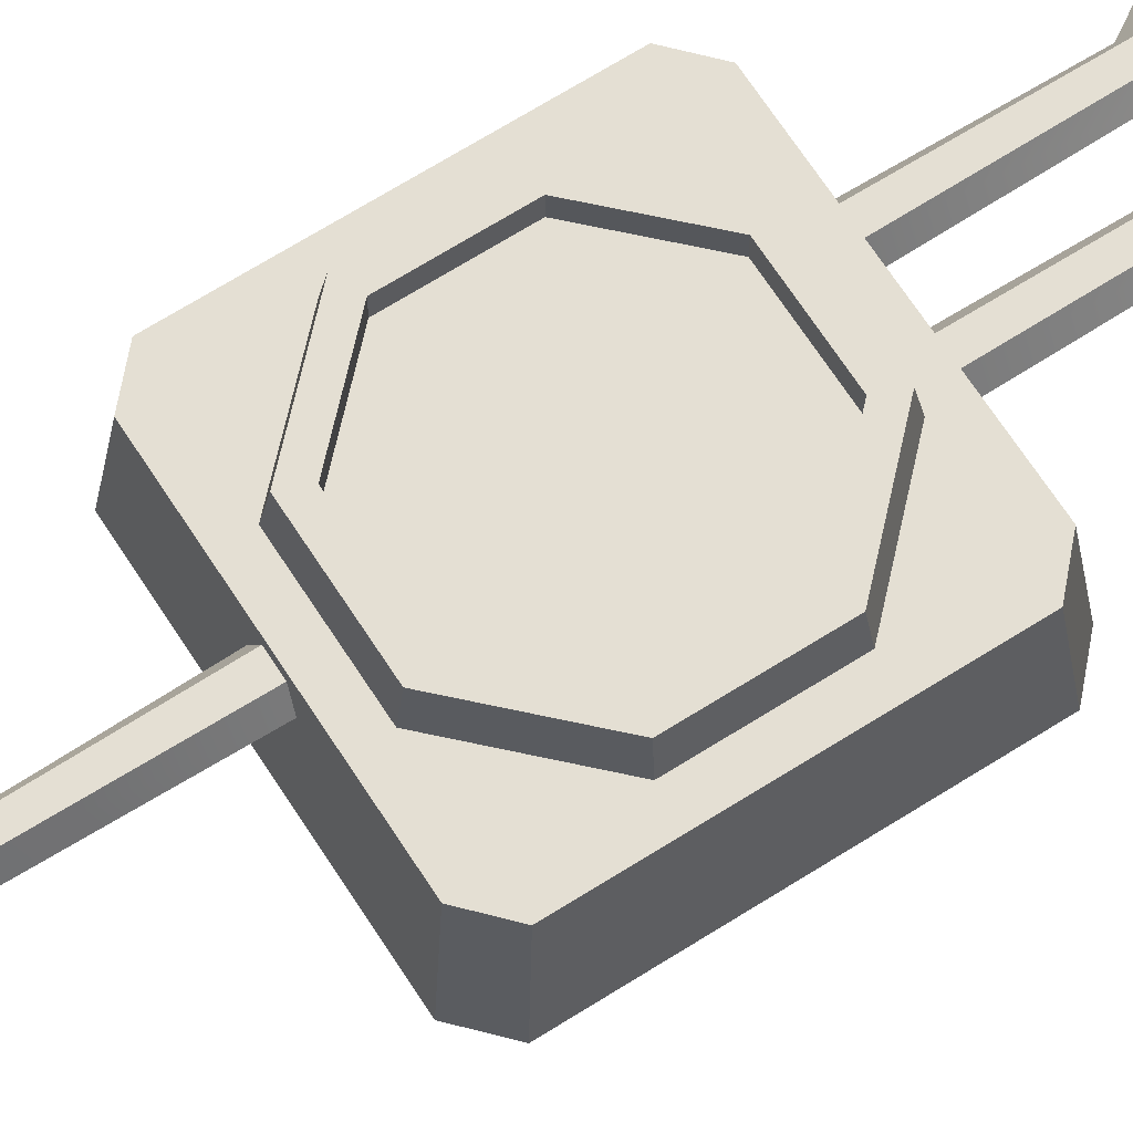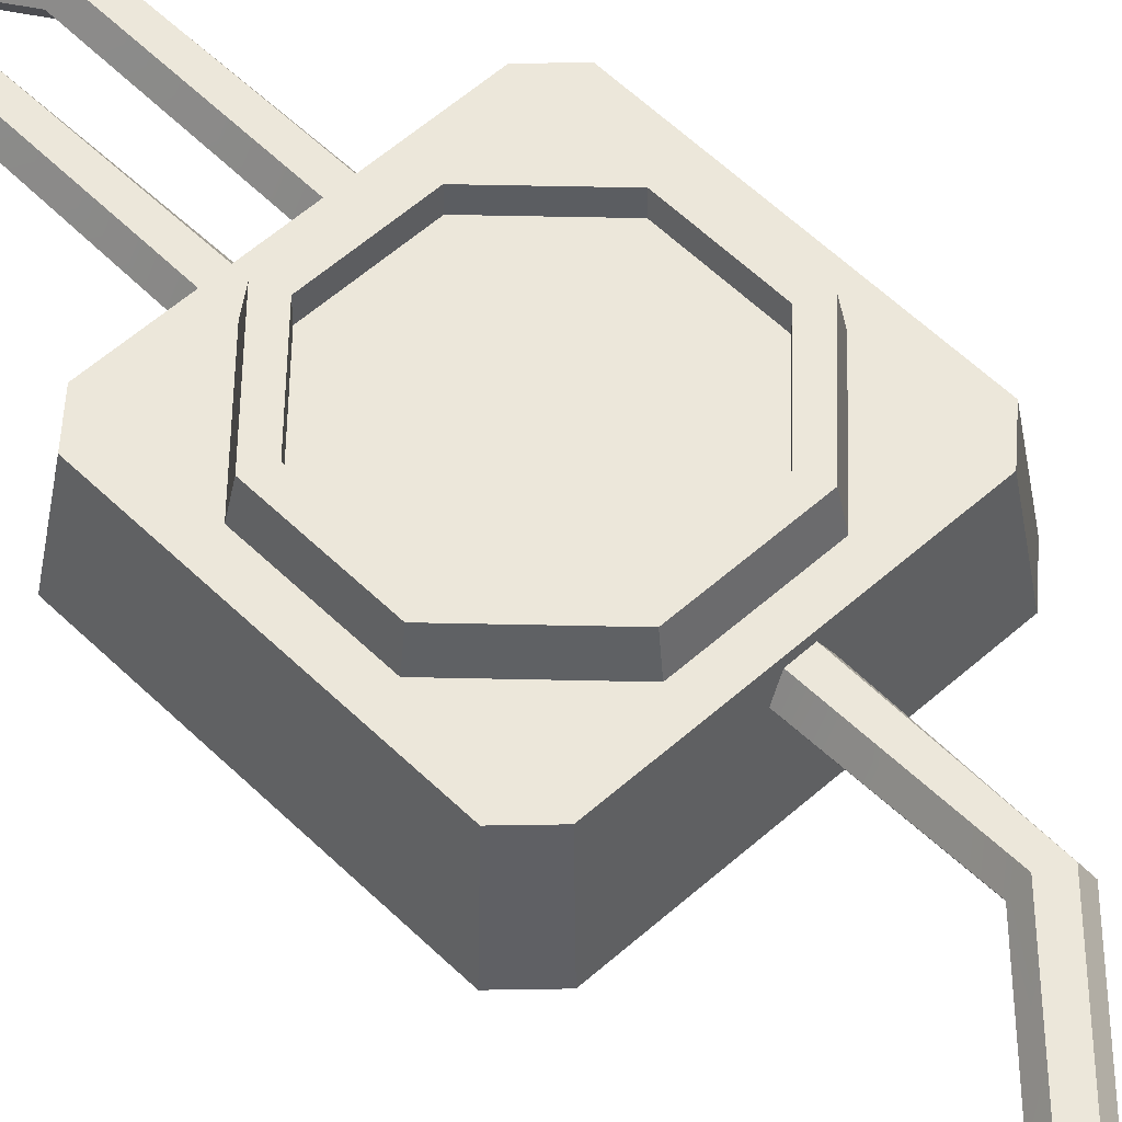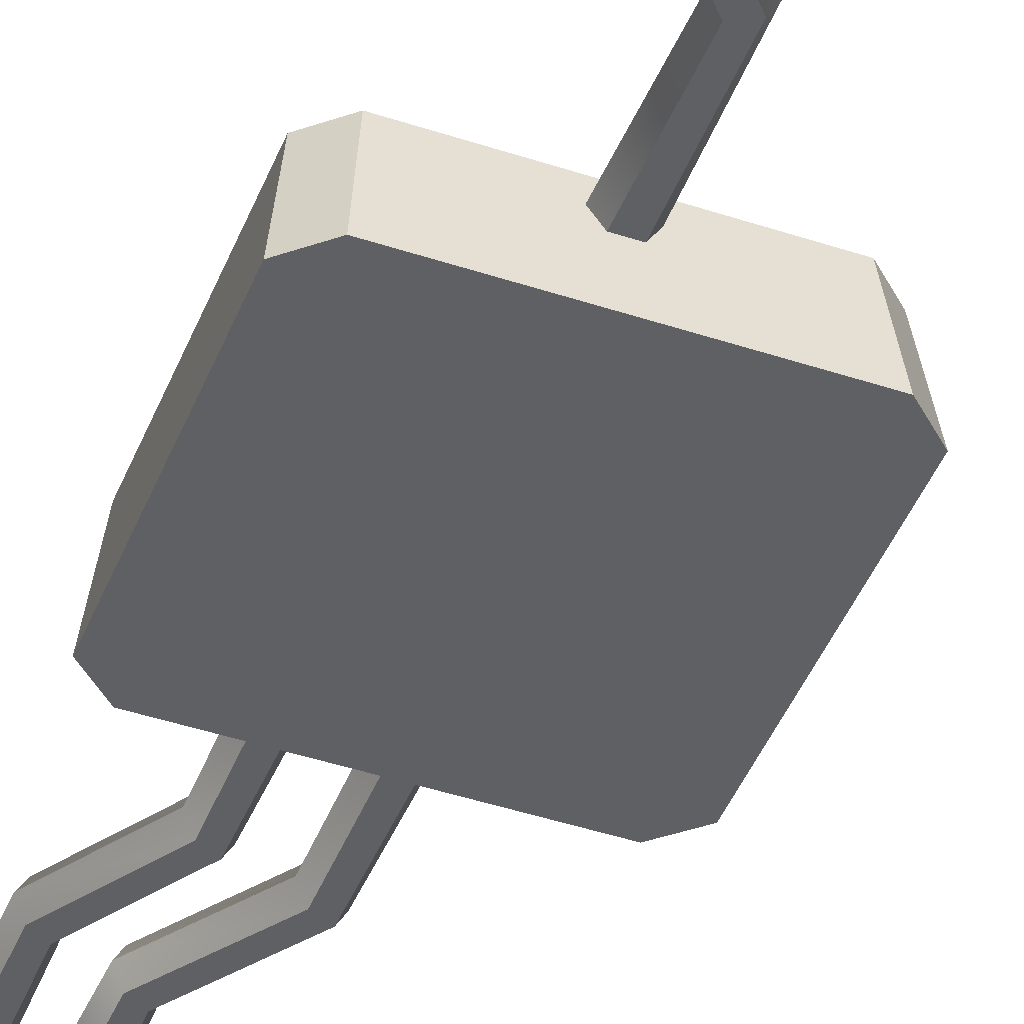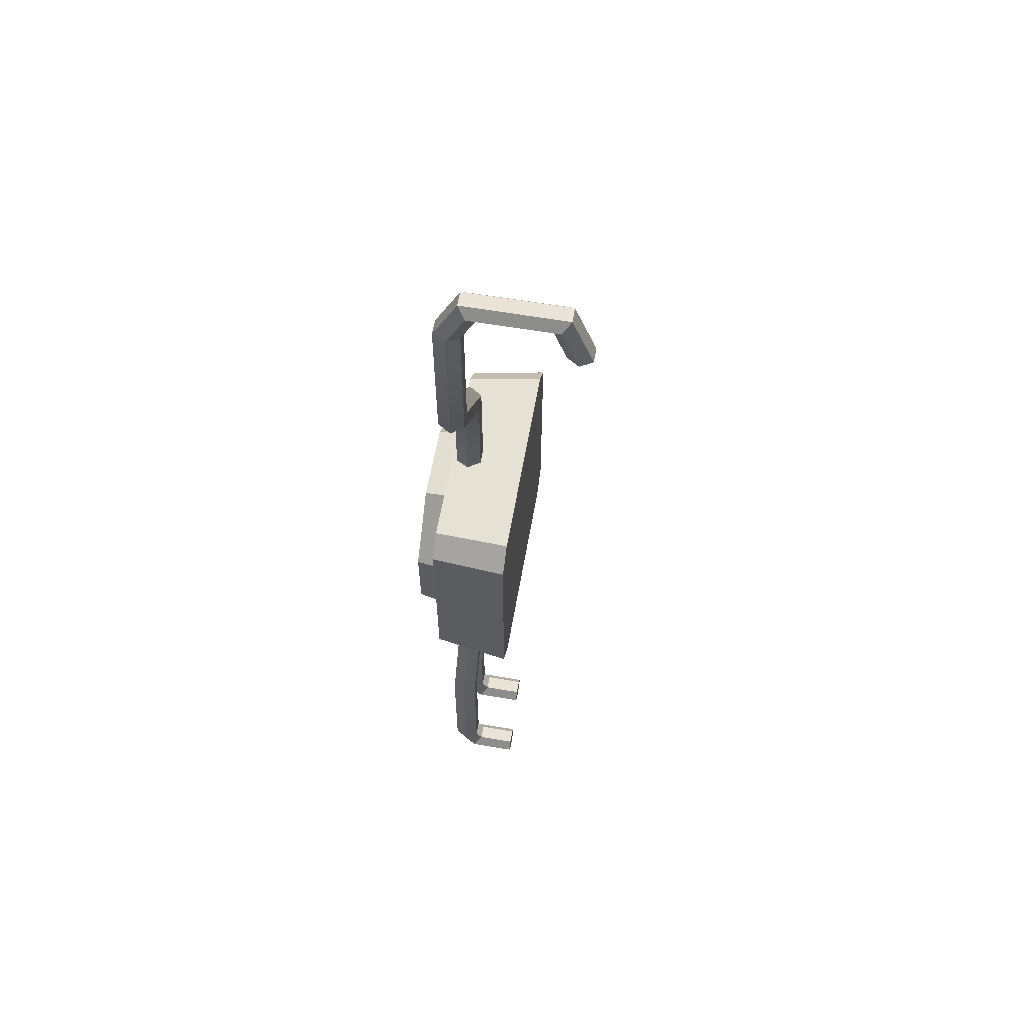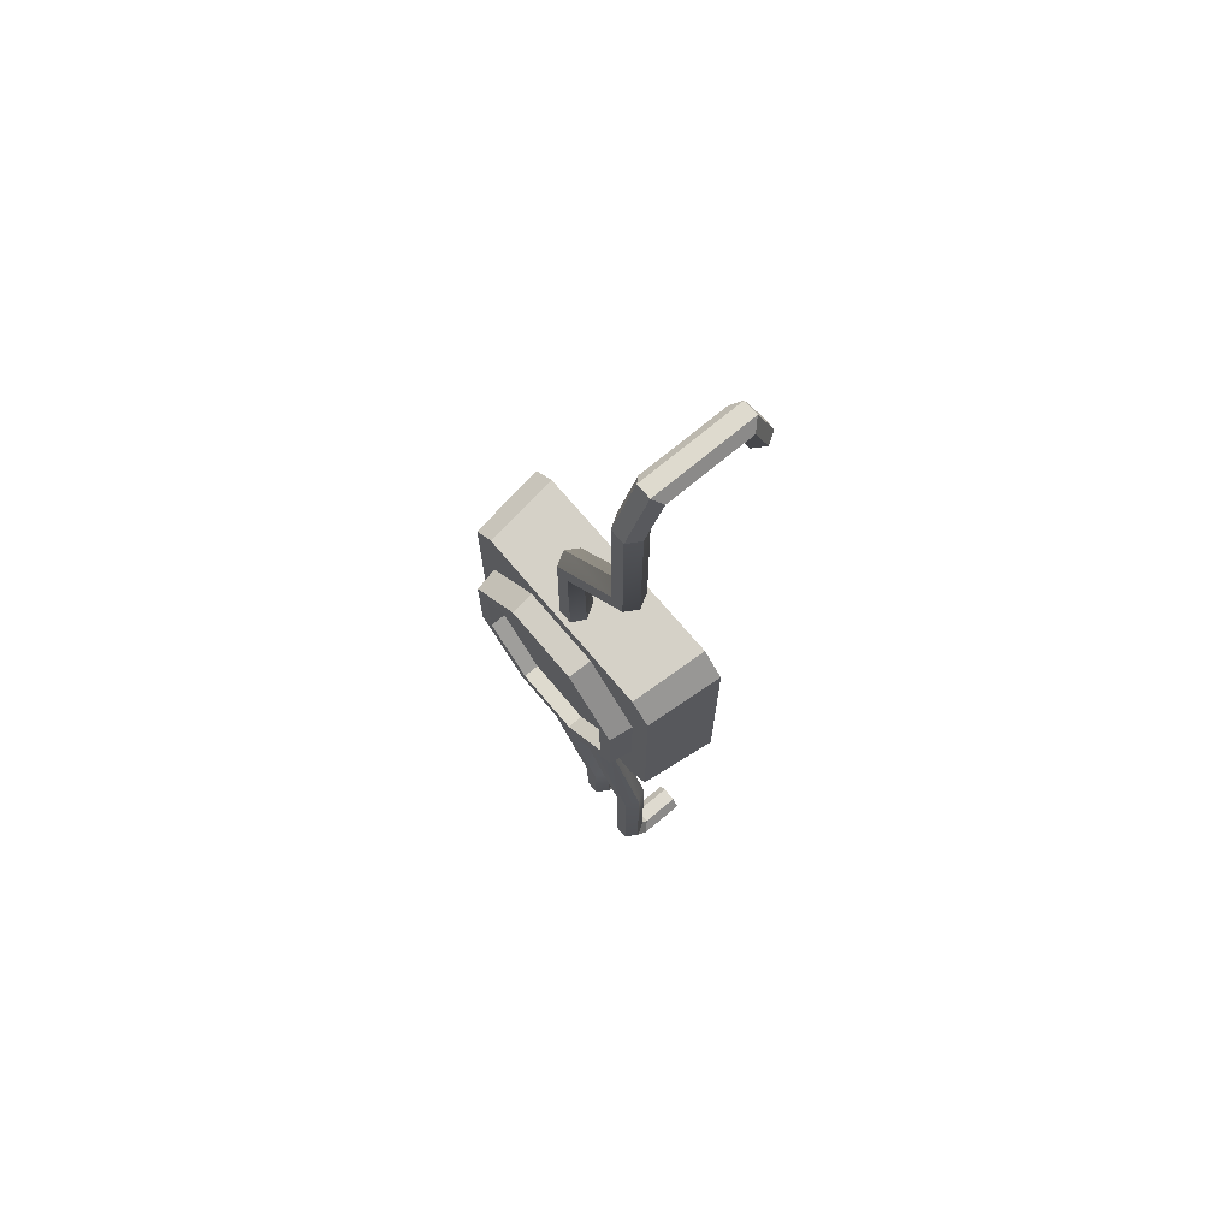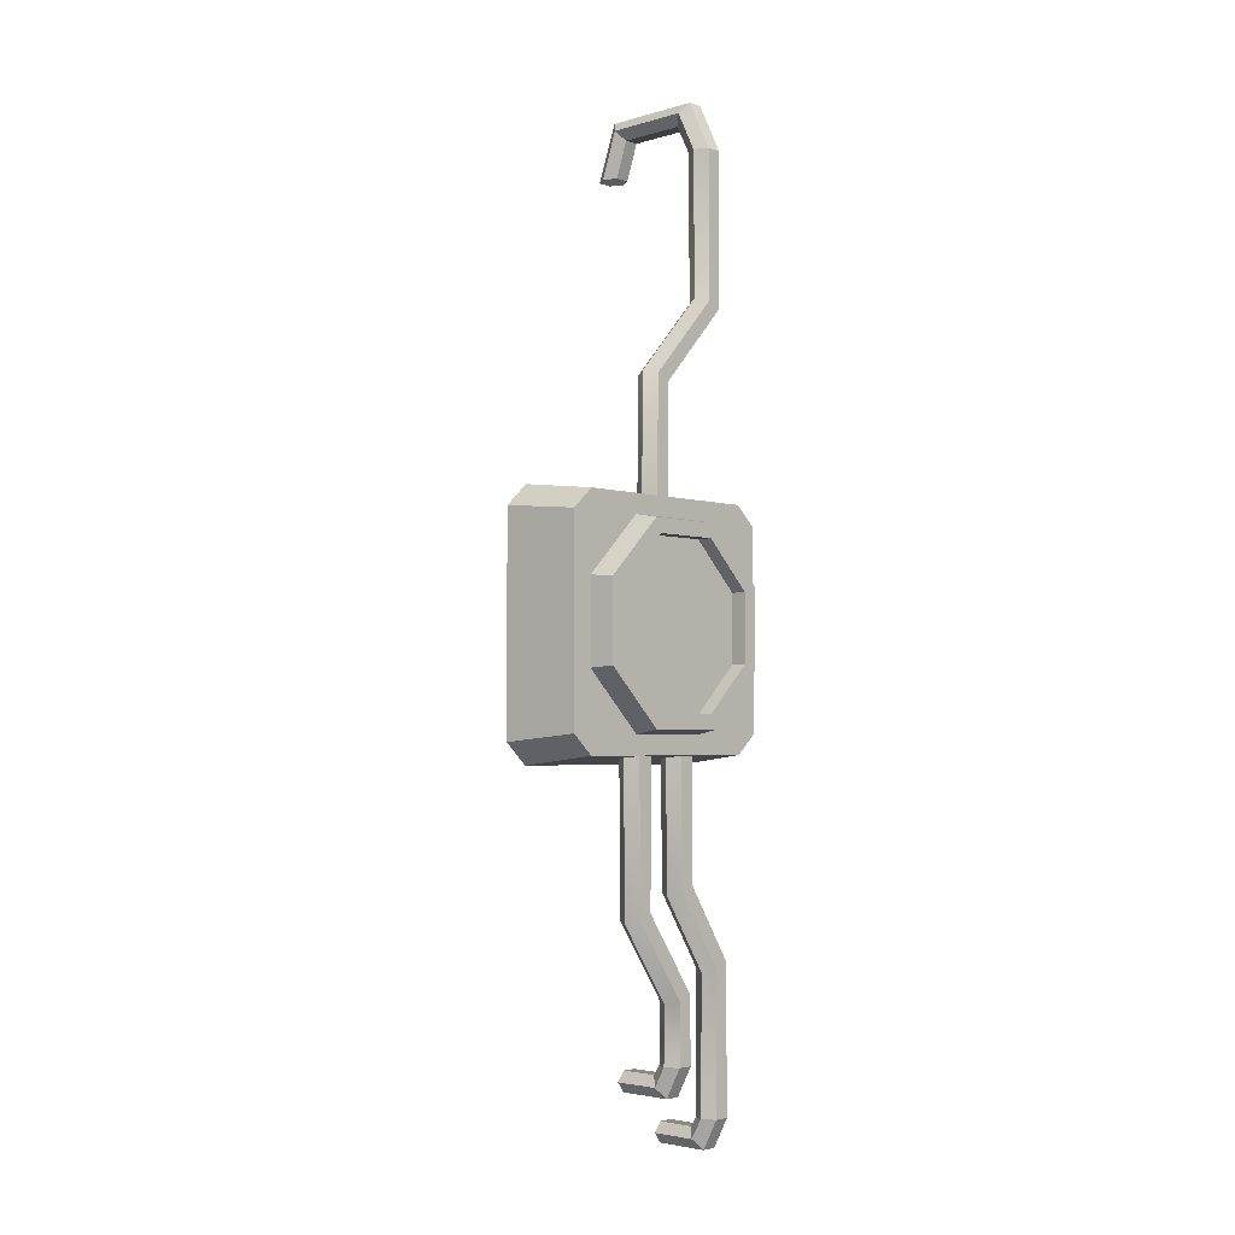
<metadata>
{"format":"obj","ext":"obj","renderer":"f3d","projection":"perspective","resolution":1024,"background":"white","views":[{"elev":66.4,"azim":-122.6,"up":"+Z"},{"elev":54.1,"azim":136.3,"up":"+Z"},{"elev":-44.7,"azim":158.9,"up":"+Z"},{"elev":60.9,"azim":99.9,"up":"+Y"},{"elev":71.1,"azim":50.0,"up":"+Y"},{"elev":-3.4,"azim":-45.6,"up":"+Y"}]}
</metadata>
<code>
v -26.61 -6.353 9.959
v -31.1 -6.353 9.959
v -33.35 -6.353 13.85
v -31.1 -6.353 17.74
v -26.61 -6.353 17.74
v -24.36 -6.353 13.85
v -5.062 95.94 9.959
v -9.557 95.94 9.959
v -11.8 95.94 13.85
v -9.557 95.94 17.74
v -5.062 95.94 17.74
v -2.815 95.94 13.85
v -5.062 104.6 5.606
v -9.557 104.6 5.606
v -11.8 107.7 8.015
v -9.557 110.7 10.42
v -5.062 110.7 10.42
v -2.815 107.7 8.015
v -5.062 104.6 -15.34
v -9.557 104.6 -15.34
v -11.8 107.7 -17.73
v -9.557 110.7 -20.11
v -5.062 110.7 -20.11
v -2.815 107.7 -17.73
v -5.062 93.93 -19.12
v -9.557 93.93 -19.12
v -7.309 98.13 -22.79
v -11.8 93.84 -22.79
v -9.557 93.76 -26.46
v -5.062 93.76 -26.46
v -2.815 93.84 -22.79
v -16.41 -72.23 19.34
v 1.19 -54.63 19.34
v 1.19 -29.74 19.34
v -16.41 -12.15 19.34
v -41.3 -12.15 19.34
v -58.9 -29.74 19.34
v -58.9 -54.63 19.34
v -41.3 -72.23 19.34
v -16.95 -70.93 26.46
v -0.1146 -54.09 26.46
v -0.1146 -30.29 26.46
v -16.95 -13.45 26.46
v -40.76 -13.45 26.46
v -57.59 -30.29 26.46
v -57.59 -54.09 26.46
v -40.76 -70.93 26.46
v -18.73 -66.64 26.46
v -4.401 -52.32 26.46
v -4.401 -32.06 26.46
v -18.72 -17.74 26.46
v -38.98 -17.74 26.46
v -53.31 -32.06 26.46
v -53.31 -52.32 26.46
v -38.98 -66.64 26.46
v -18.73 -66.64 21.69
v -4.401 -52.32 21.69
v -28.85 -42.19 21.69
v -4.401 -32.06 21.69
v -18.72 -17.74 21.69
v -38.98 -17.74 21.69
v -53.31 -32.06 21.69
v -53.31 -52.32 21.69
v -38.98 -66.64 21.69
v -67.69 -74.37 -3.903
v -64.96 -72.12 19.34
v -67.69 -10.01 -3.903
v -64.96 -12.26 19.34
v 9.979 -10.01 -3.903
v 7.255 -12.26 19.34
v 9.979 -74.37 -3.903
v 7.255 -72.12 19.34
v -60.8 -3.65 -3.903
v -58.56 -6.353 19.34
v 0.8481 -6.353 19.34
v 3.088 -3.65 -3.903
v 3.088 -80.73 -3.903
v 0.8481 -78.03 19.34
v -58.56 -78.03 19.34
v -60.8 -80.73 -3.903
v -38.34 -78.03 9.959
v -33.85 -78.03 9.959
v -31.6 -78.03 13.85
v -33.85 -78.03 17.74
v -38.34 -78.03 17.74
v -40.59 -78.03 13.85
v -22.45 -164.1 9.959
v -17.96 -164.1 9.959
v -15.71 -164.1 13.85
v -17.96 -164.1 17.74
v -22.45 -164.1 17.74
v -24.7 -164.1 13.85
v -22.45 -167 7.994
v -17.96 -167 7.994
v -15.71 -170 10.4
v -17.96 -173.1 12.81
v -22.45 -173.1 12.81
v -24.7 -170 10.4
v -22.45 -167 -3.903
v -17.96 -167 -3.903
v -15.71 -170 -3.903
v -17.96 -173.1 -3.903
v -22.45 -173.1 -3.903
v -24.7 -170 -3.903
v -21.52 -78.03 9.959
v -17.03 -78.03 9.959
v -14.78 -78.03 13.85
v -17.03 -78.03 17.74
v -21.52 -78.03 17.74
v -23.77 -78.03 13.85
v -7.343 -180 9.959
v -2.848 -180 9.959
v -0.6008 -180 13.85
v -2.848 -180 17.74
v -7.343 -180 17.74
v -9.59 -180 13.85
v -7.343 -182.9 7.994
v -2.848 -182.9 7.994
v -0.6008 -186 10.4
v -2.848 -189.1 12.81
v -7.343 -189.1 12.81
v -9.59 -186 10.4
v -7.343 -183 -3.903
v -2.848 -183 -3.903
v -0.6008 -186 -3.903
v -2.848 -189 -3.903
v -7.343 -189 -3.903
v -9.59 -186 -3.903
v -34.05 -121 9.959
v -32.01 -120.1 13.85
v -34.05 -121 17.74
v -38.13 -122.9 17.74
v -40.17 -123.8 13.85
v -38.13 -122.9 9.959
v -22.19 -146.3 17.74
v -18.22 -144.1 17.74
v -16.24 -143.1 13.85
v -18.22 -144.1 9.959
v -22.19 -146.3 9.959
v -24.17 -147.3 13.85
v -1.135 -135.1 13.85
v -3.115 -136.2 17.74
v -7.075 -138.3 17.74
v -9.056 -139.4 13.85
v -7.075 -138.3 9.959
v -3.115 -136.2 9.959
v -15.29 -113 13.85
v -17.29 -114 17.74
v -21.27 -116.1 17.74
v -23.26 -117.2 13.85
v -21.27 -116.1 9.959
v -17.29 -114 9.959
v -30.83 28.25 9.959
v -32.8 29.32 13.85
v -30.83 28.25 17.74
v -26.88 26.1 17.74
v -24.9 25.03 13.85
v -26.88 26.1 9.959
v -3.275 48.84 13.85
v -5.292 49.83 17.74
v -9.327 51.81 17.74
v -11.34 52.8 13.85
v -9.327 51.81 9.959
v -5.292 49.83 9.959
f 158 153 163 164
f 153 154 162 163
f 154 155 161 162
f 155 156 160 161
f 156 157 159 160
f 157 158 164 159
f 25 26 27
f 26 28 27
f 28 29 27
f 29 30 27
f 30 31 27
f 31 25 27
f 7 8 14 13
f 8 9 15 14
f 9 10 16 15
f 10 11 17 16
f 11 12 18 17
f 12 7 13 18
f 13 14 20 19
f 14 15 21 20
f 15 16 22 21
f 16 17 23 22
f 17 18 24 23
f 18 13 19 24
f 19 20 26 25
f 20 21 28 26
f 21 22 29 28
f 22 23 30 29
f 23 24 31 30
f 24 19 25 31
f 32 33 41 40
f 33 34 42 41
f 34 35 43 42
f 35 36 44 43
f 36 37 45 44
f 37 38 46 45
f 38 39 47 46
f 39 32 40 47
f 56 57 58
f 57 59 58
f 59 60 58
f 60 61 58
f 61 62 58
f 62 63 58
f 63 64 58
f 64 56 58
f 40 41 49 48
f 41 42 50 49
f 42 43 51 50
f 43 44 52 51
f 44 45 53 52
f 45 46 54 53
f 46 47 55 54
f 47 40 48 55
f 48 49 57 56
f 49 50 59 57
f 50 51 60 59
f 51 52 61 60
f 52 53 62 61
f 53 54 63 62
f 54 55 64 63
f 55 48 56 64
f 65 66 68 67
f 75 76 73 74
f 72 71 69 70
f 77 78 79 80
f 66 72 70 68
f 71 65 67 69
f 67 68 74 73
f 70 75 74 68
f 70 69 76 75
f 73 76 69 67
f 71 72 78 77
f 78 72 66 79
f 66 65 80 79
f 71 77 80 65
f 134 129 138 139
f 129 130 137 138
f 130 131 136 137
f 131 132 135 136
f 132 133 140 135
f 133 134 139 140
f 87 88 94 93
f 88 89 95 94
f 89 90 96 95
f 90 91 97 96
f 91 92 98 97
f 92 87 93 98
f 93 94 100 99
f 94 95 101 100
f 95 96 102 101
f 96 97 103 102
f 97 98 104 103
f 98 93 99 104
f 145 146 112 111
f 146 141 113 112
f 141 142 114 113
f 142 143 115 114
f 143 144 116 115
f 144 145 111 116
f 111 112 118 117
f 112 113 119 118
f 113 114 120 119
f 114 115 121 120
f 115 116 122 121
f 116 111 117 122
f 117 118 124 123
f 118 119 125 124
f 119 120 126 125
f 120 121 127 126
f 121 122 128 127
f 122 117 123 128
f 100 101 102 103 104 99
f 124 125 126 127 128 123
f 82 83 130 129
f 83 84 131 130
f 84 85 132 131
f 85 86 133 132
f 86 81 134 133
f 81 82 129 134
f 136 135 91 90
f 137 136 90 89
f 138 137 89 88
f 139 138 88 87
f 140 139 87 92
f 135 140 92 91
f 147 148 142 141
f 148 149 143 142
f 149 150 144 143
f 150 151 145 144
f 151 152 146 145
f 152 147 141 146
f 107 108 148 147
f 108 109 149 148
f 109 110 150 149
f 110 105 151 150
f 105 106 152 151
f 106 107 147 152
f 2 3 154 153
f 3 4 155 154
f 4 5 156 155
f 5 6 157 156
f 6 1 158 157
f 1 2 153 158
f 160 159 12 11
f 161 160 11 10
f 162 161 10 9
f 163 162 9 8
f 164 163 8 7
f 159 164 7 12

</code>
